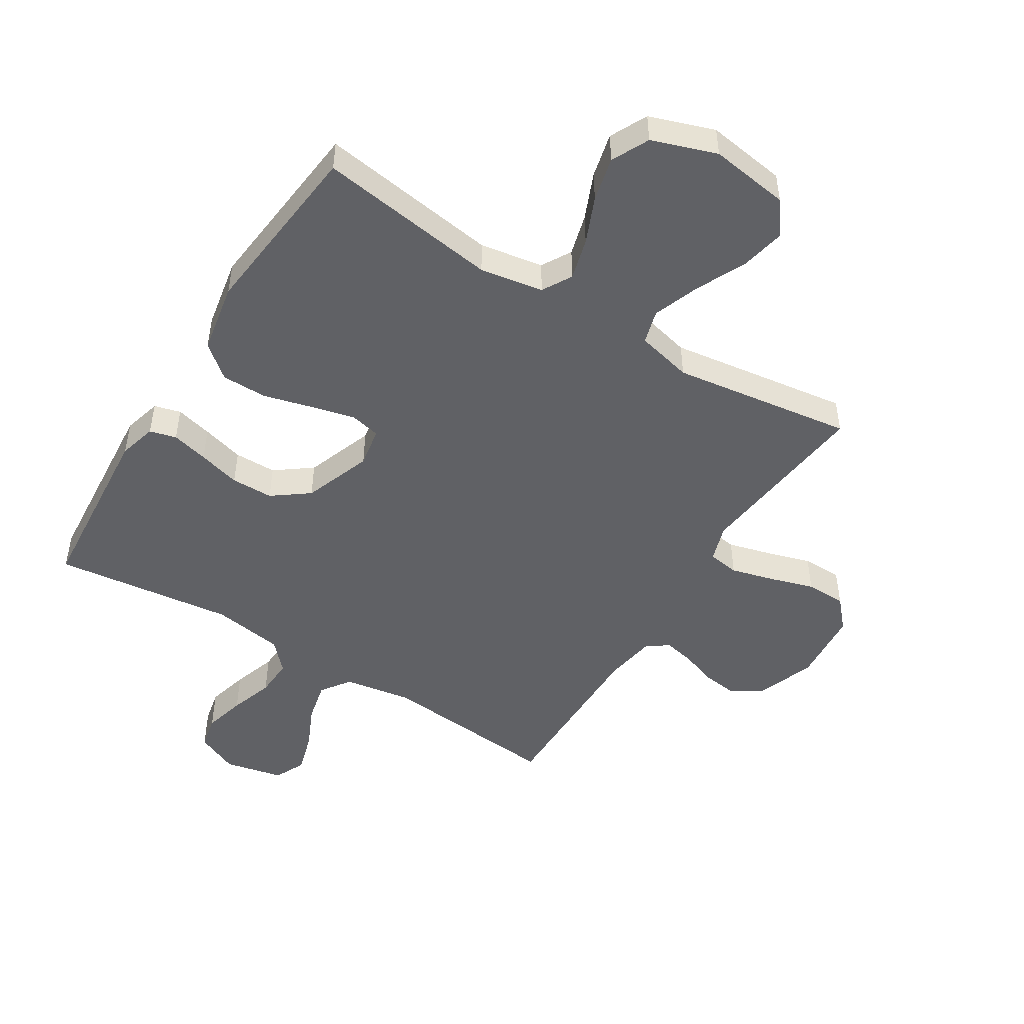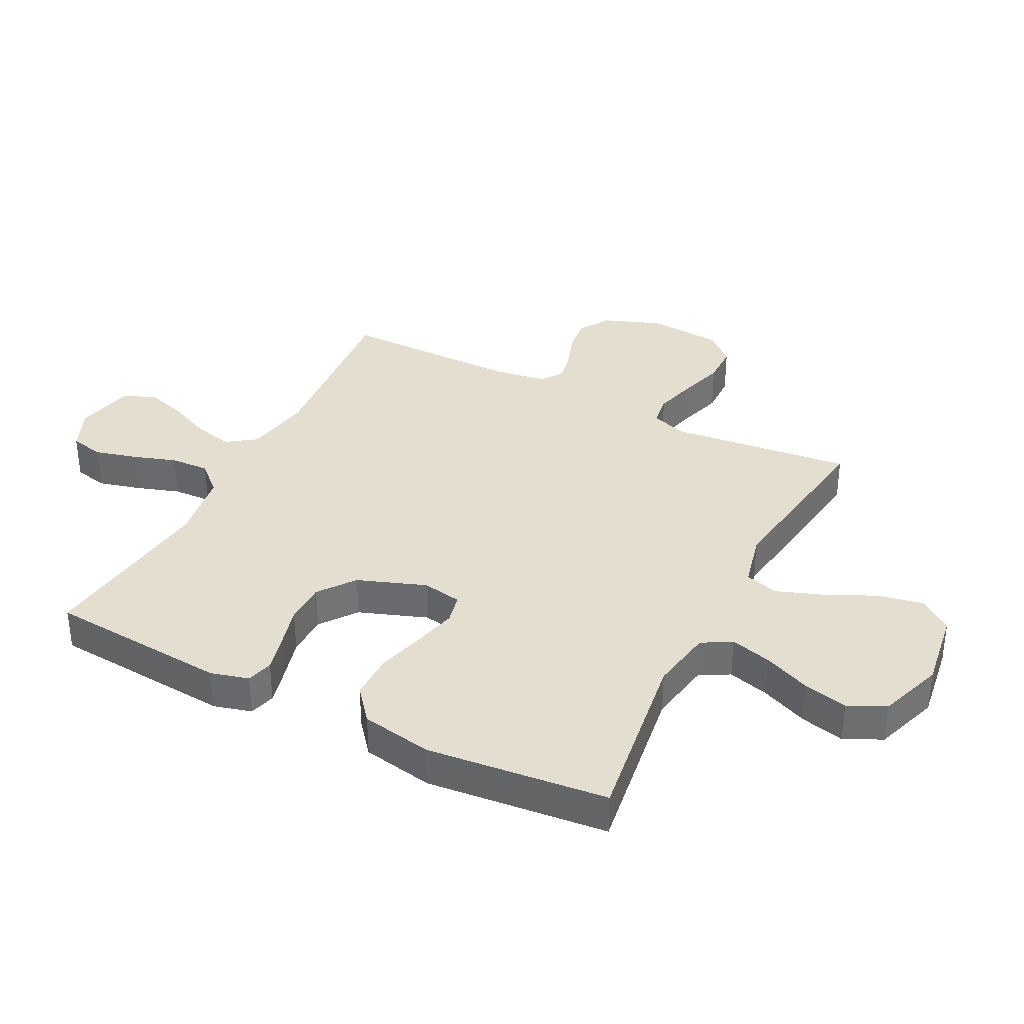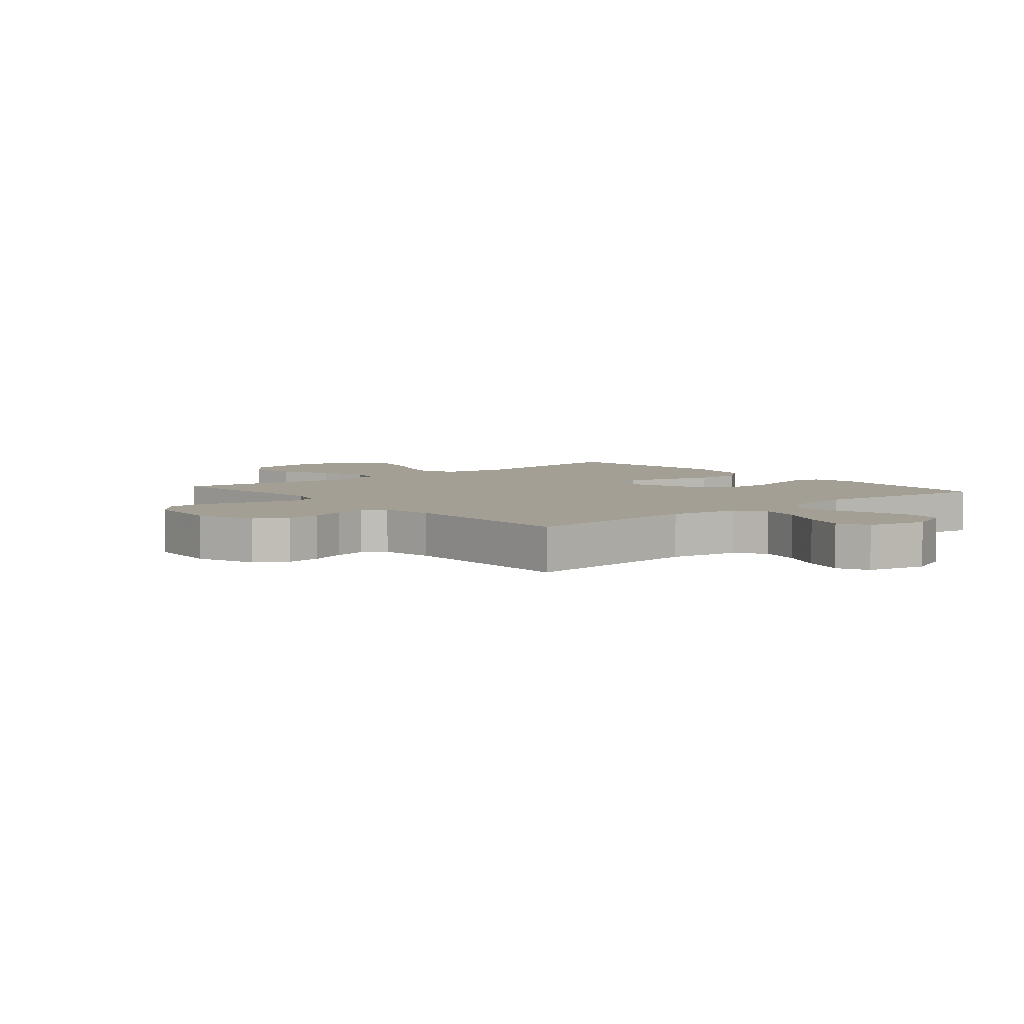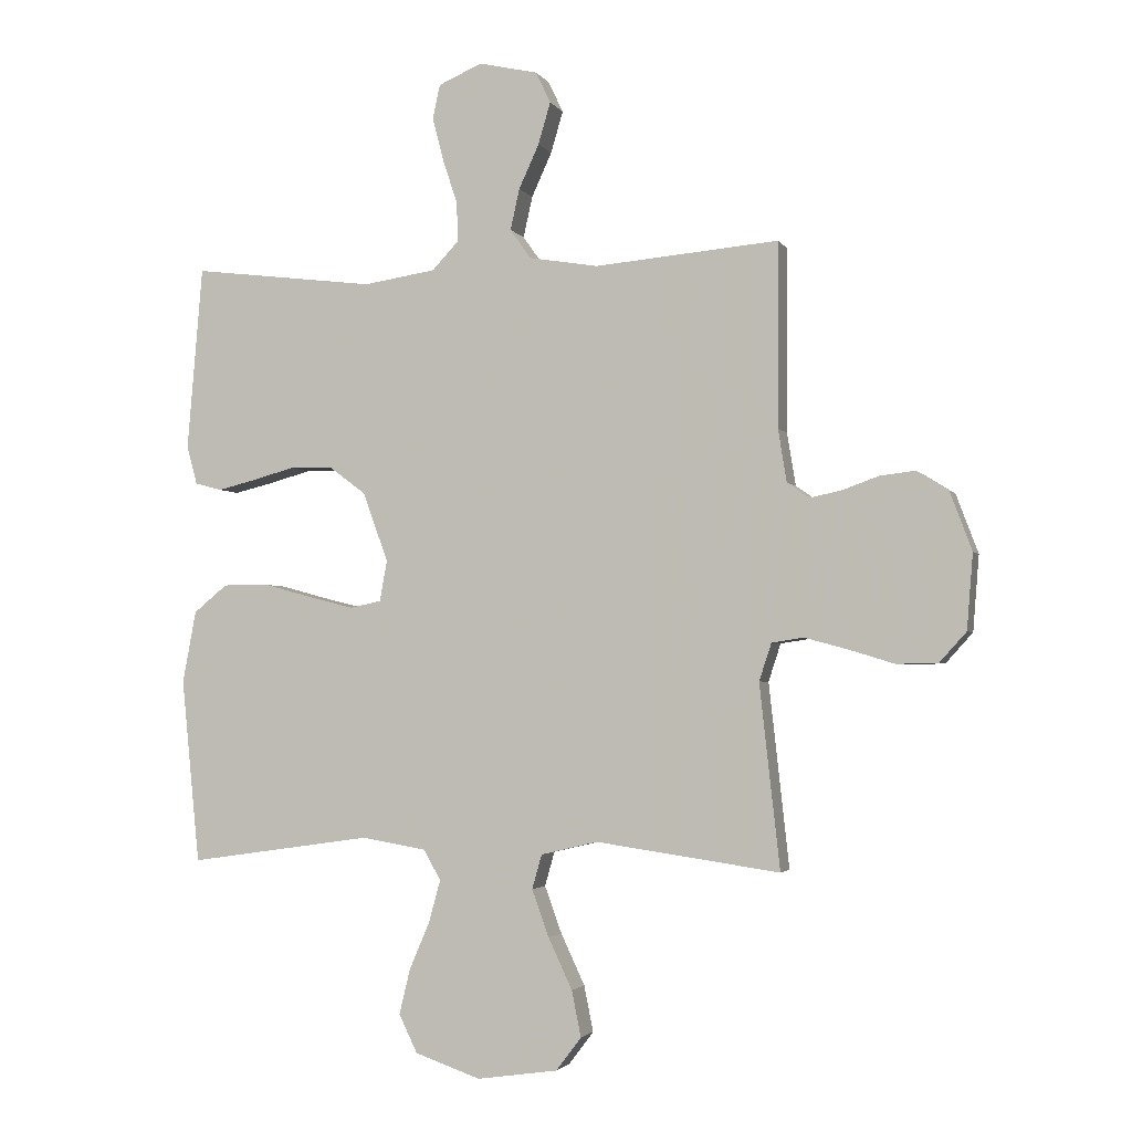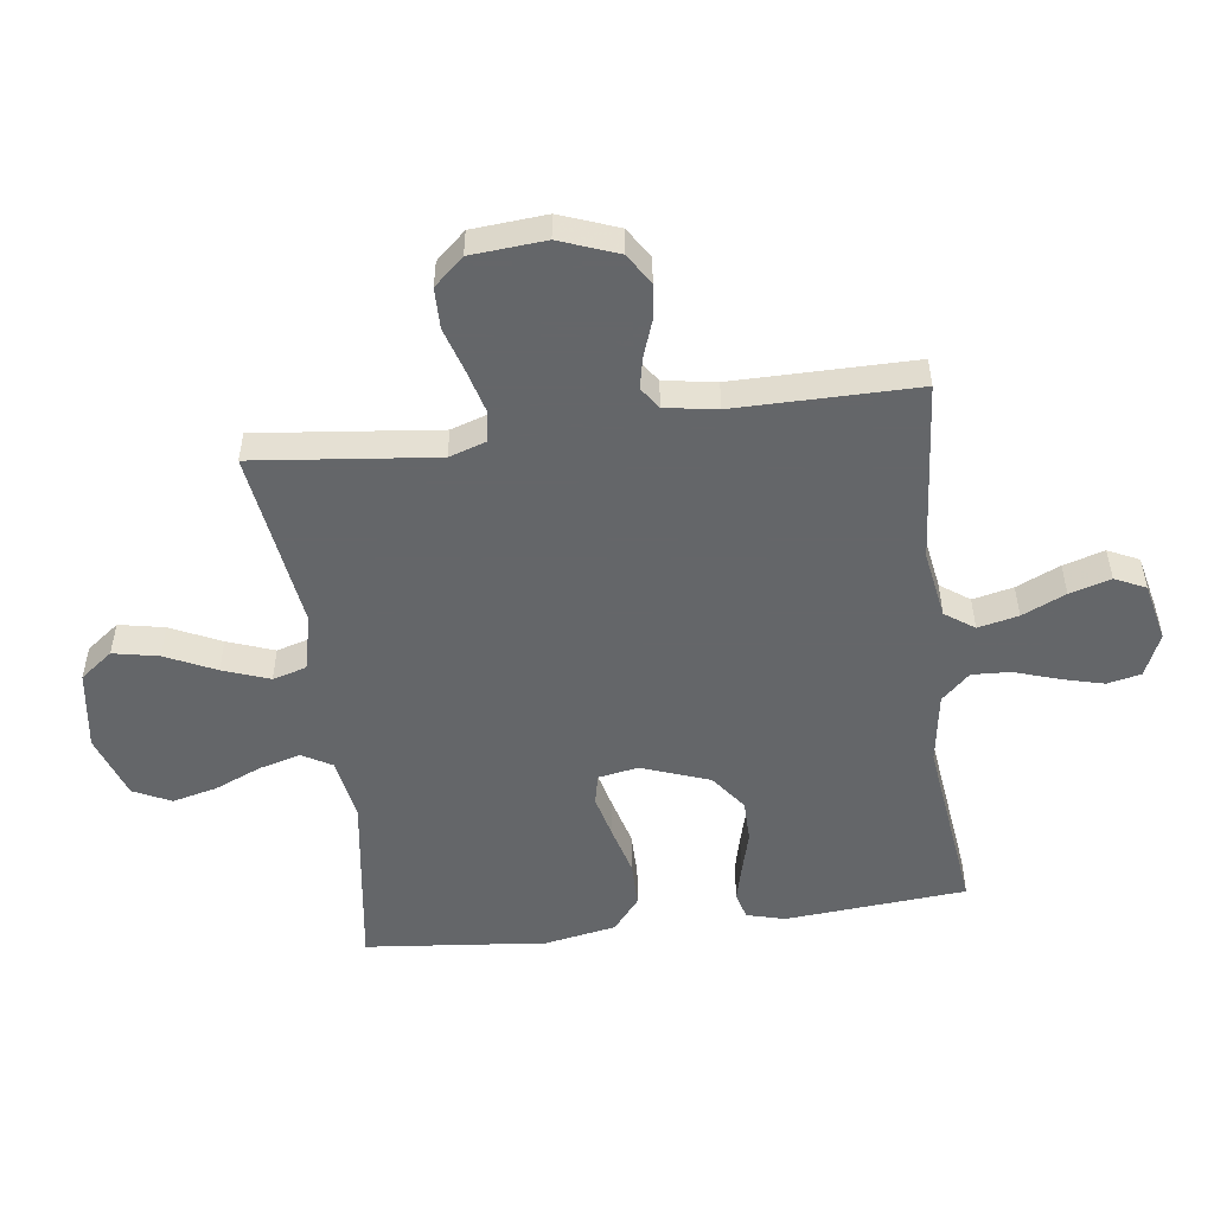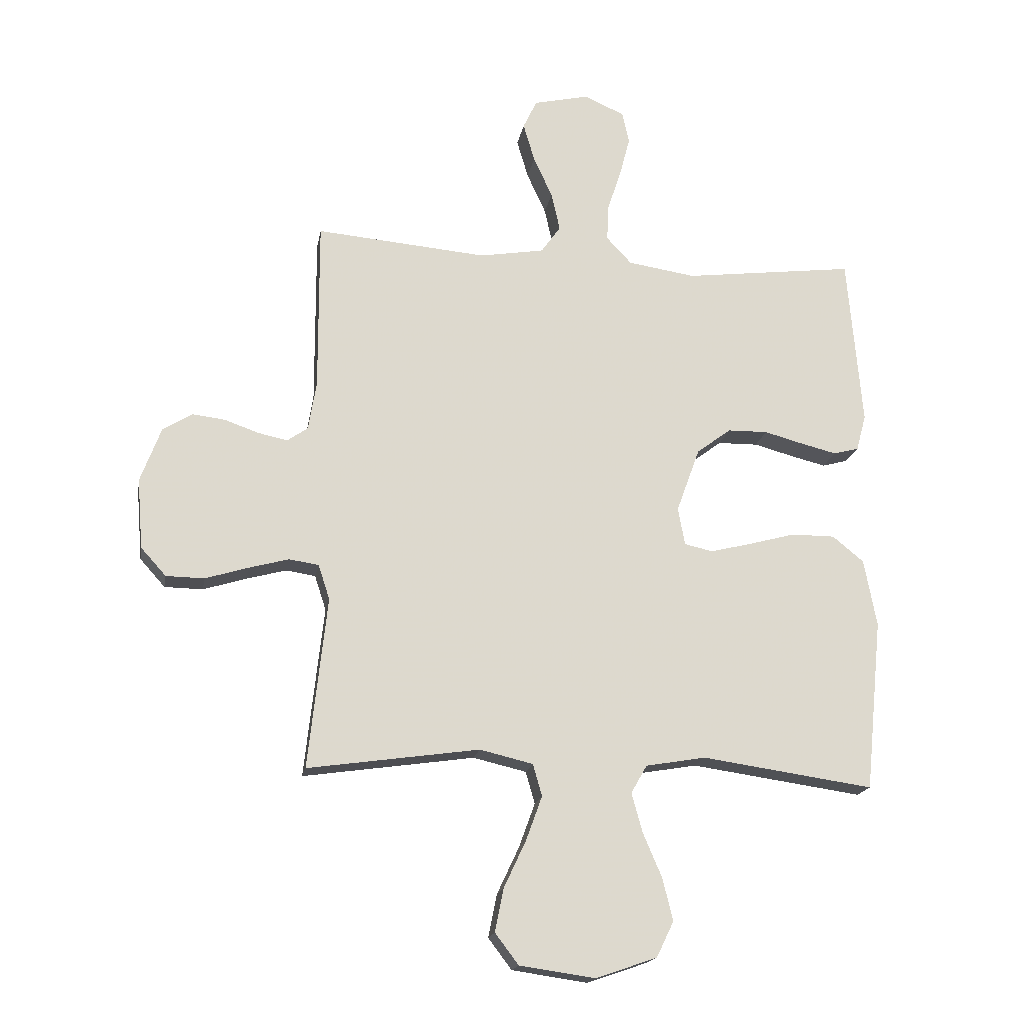
<metadata>
{"format":"obj","ext":"obj","renderer":"f3d","projection":"perspective","resolution":1024,"background":"white","views":[{"elev":-48.6,"azim":148.0,"up":"+Y"},{"elev":35.7,"azim":116.9,"up":"+Y"},{"elev":5.3,"azim":-40.2,"up":"+Y"},{"elev":-2.8,"azim":-163.1,"up":"+Z"},{"elev":-51.7,"azim":-82.6,"up":"+Y"},{"elev":-17.9,"azim":-9.8,"up":"+Z"}]}
</metadata>
<code>
v -0.5 0.07 0.5
v -0.2 0.07 0.474
v -0.087 0.07 0.493
v -0.053 0.07 0.541
v -0.068 0.07 0.608
v -0.101 0.07 0.68
v -0.121 0.07 0.748
v -0.097 0.07 0.799
v 0 0.07 0.821
v 0.071 0.07 0.79
v 0.083 0.07 0.734
v 0.065 0.07 0.665
v 0.041 0.07 0.592
v 0.038 0.07 0.528
v 0.082 0.07 0.481
v 0.2 0.07 0.463
v 0.5 0.07 0.5
v 0.525 0.07 0.2
v 0.508 0.07 0.137
v 0.464 0.07 0.125
v 0.403 0.07 0.14
v 0.333 0.07 0.159
v 0.263 0.07 0.158
v 0.203 0.07 0.113
v 0.162 0.07 0
v 0.174 0.07 -0.066
v 0.224 0.07 -0.077
v 0.296 0.07 -0.059
v 0.377 0.07 -0.037
v 0.453 0.07 -0.037
v 0.508 0.07 -0.082
v 0.53 0.07 -0.2
v 0.5 0.07 -0.5
v 0.2 0.07 -0.457
v 0.095 0.07 -0.475
v 0.067 0.07 -0.524
v 0.086 0.07 -0.593
v 0.119 0.07 -0.67
v 0.137 0.07 -0.744
v 0.107 0.07 -0.806
v 0 0.07 -0.843
v -0.132 0.07 -0.824
v -0.173 0.07 -0.77
v -0.158 0.07 -0.695
v -0.119 0.07 -0.612
v -0.091 0.07 -0.535
v -0.107 0.07 -0.479
v -0.2 0.07 -0.457
v -0.5 0.07 -0.5
v -0.467 0.07 -0.2
v -0.487 0.07 -0.139
v -0.539 0.07 -0.131
v -0.609 0.07 -0.15
v -0.684 0.07 -0.173
v -0.751 0.07 -0.172
v -0.795 0.07 -0.123
v -0.805 0.07 0
v -0.769 0.07 0.096
v -0.718 0.07 0.128
v -0.66 0.07 0.121
v -0.601 0.07 0.1
v -0.549 0.07 0.089
v -0.513 0.07 0.114
v -0.499 0.07 0.2
v -0.5 0 0.5
v -0.2 0 0.474
v -0.087 0 0.493
v -0.053 0 0.541
v -0.068 0 0.608
v -0.101 0 0.68
v -0.121 0 0.748
v -0.097 0 0.799
v 0 0 0.821
v 0.071 0 0.79
v 0.083 0 0.734
v 0.065 0 0.665
v 0.041 0 0.592
v 0.038 0 0.528
v 0.082 0 0.481
v 0.2 0 0.463
v 0.5 0 0.5
v 0.525 0 0.2
v 0.508 0 0.137
v 0.464 0 0.125
v 0.403 0 0.14
v 0.333 0 0.159
v 0.263 0 0.158
v 0.203 0 0.113
v 0.162 0 0
v 0.174 0 -0.066
v 0.224 0 -0.077
v 0.296 0 -0.059
v 0.377 0 -0.037
v 0.453 0 -0.037
v 0.508 0 -0.082
v 0.53 0 -0.2
v 0.5 0 -0.5
v 0.2 0 -0.457
v 0.095 0 -0.475
v 0.067 0 -0.524
v 0.086 0 -0.593
v 0.119 0 -0.67
v 0.137 0 -0.744
v 0.107 0 -0.806
v 0 0 -0.843
v -0.132 0 -0.824
v -0.173 0 -0.77
v -0.158 0 -0.695
v -0.119 0 -0.612
v -0.091 0 -0.535
v -0.107 0 -0.479
v -0.2 0 -0.457
v -0.5 0 -0.5
v -0.467 0 -0.2
v -0.487 0 -0.139
v -0.539 0 -0.131
v -0.609 0 -0.15
v -0.684 0 -0.173
v -0.751 0 -0.172
v -0.795 0 -0.123
v -0.805 0 0
v -0.769 0 0.096
v -0.718 0 0.128
v -0.66 0 0.121
v -0.601 0 0.1
v -0.549 0 0.089
v -0.513 0 0.114
v -0.499 0 0.2
f 59 60 61
f 58 59 61
f 57 58 61
f 56 57 61
f 55 56 61
f 54 55 61
f 53 54 61
f 52 53 61 62
f 51 52 62 63
f 48 49 50
f 51 63 64
f 50 51 64
f 48 50 64
f 47 48 64
f 43 44 45
f 42 43 45
f 41 42 45
f 40 41 45
f 39 40 45
f 38 39 45
f 37 38 45
f 36 37 45 46
f 35 36 46 47
f 32 33 34
f 31 32 34
f 30 31 34
f 29 30 34
f 28 29 34
f 34 35 47
f 28 34 47
f 27 28 47
f 20 21 22
f 19 20 22
f 18 19 22
f 17 18 22
f 16 17 22
f 15 16 22 23
f 14 15 23 24
f 11 12 13
f 10 11 13
f 9 10 13
f 8 9 13
f 7 8 13
f 6 7 13
f 5 6 13
f 4 5 13 14
f 14 24 25
f 4 14 25
f 3 4 25
f 64 1 2
f 3 25 26
f 2 3 26
f 64 2 26
f 47 64 26
f 26 27 47
f 125 124 123
f 125 123 122
f 125 122 121
f 125 121 120
f 125 120 119
f 125 119 118
f 125 118 117
f 126 125 117 116
f 127 126 116 115
f 114 113 112
f 128 127 115
f 128 115 114
f 128 114 112
f 128 112 111
f 109 108 107
f 109 107 106
f 109 106 105
f 109 105 104
f 109 104 103
f 109 103 102
f 109 102 101
f 110 109 101 100
f 111 110 100 99
f 98 97 96
f 98 96 95
f 98 95 94
f 98 94 93
f 98 93 92
f 111 99 98
f 111 98 92
f 111 92 91
f 86 85 84
f 86 84 83
f 86 83 82
f 86 82 81
f 86 81 80
f 87 86 80 79
f 88 87 79 78
f 77 76 75
f 77 75 74
f 77 74 73
f 77 73 72
f 77 72 71
f 77 71 70
f 77 70 69
f 78 77 69 68
f 89 88 78
f 89 78 68
f 89 68 67
f 66 65 128
f 90 89 67
f 90 67 66
f 90 66 128
f 90 128 111
f 111 91 90
f 1 65 66 2
f 2 66 67 3
f 3 67 68 4
f 4 68 69 5
f 5 69 70 6
f 6 70 71 7
f 7 71 72 8
f 8 72 73 9
f 9 73 74 10
f 10 74 75 11
f 11 75 76 12
f 12 76 77 13
f 13 77 78 14
f 14 78 79 15
f 15 79 80 16
f 16 80 81 17
f 17 81 82 18
f 18 82 83 19
f 19 83 84 20
f 20 84 85 21
f 21 85 86 22
f 22 86 87 23
f 23 87 88 24
f 24 88 89 25
f 25 89 90 26
f 26 90 91 27
f 27 91 92 28
f 28 92 93 29
f 29 93 94 30
f 30 94 95 31
f 31 95 96 32
f 32 96 97 33
f 33 97 98 34
f 34 98 99 35
f 35 99 100 36
f 36 100 101 37
f 37 101 102 38
f 38 102 103 39
f 39 103 104 40
f 40 104 105 41
f 41 105 106 42
f 42 106 107 43
f 43 107 108 44
f 44 108 109 45
f 45 109 110 46
f 46 110 111 47
f 47 111 112 48
f 48 112 113 49
f 49 113 114 50
f 50 114 115 51
f 51 115 116 52
f 52 116 117 53
f 53 117 118 54
f 54 118 119 55
f 55 119 120 56
f 56 120 121 57
f 57 121 122 58
f 58 122 123 59
f 59 123 124 60
f 60 124 125 61
f 61 125 126 62
f 62 126 127 63
f 63 127 128 64
f 64 128 65 1

</code>
